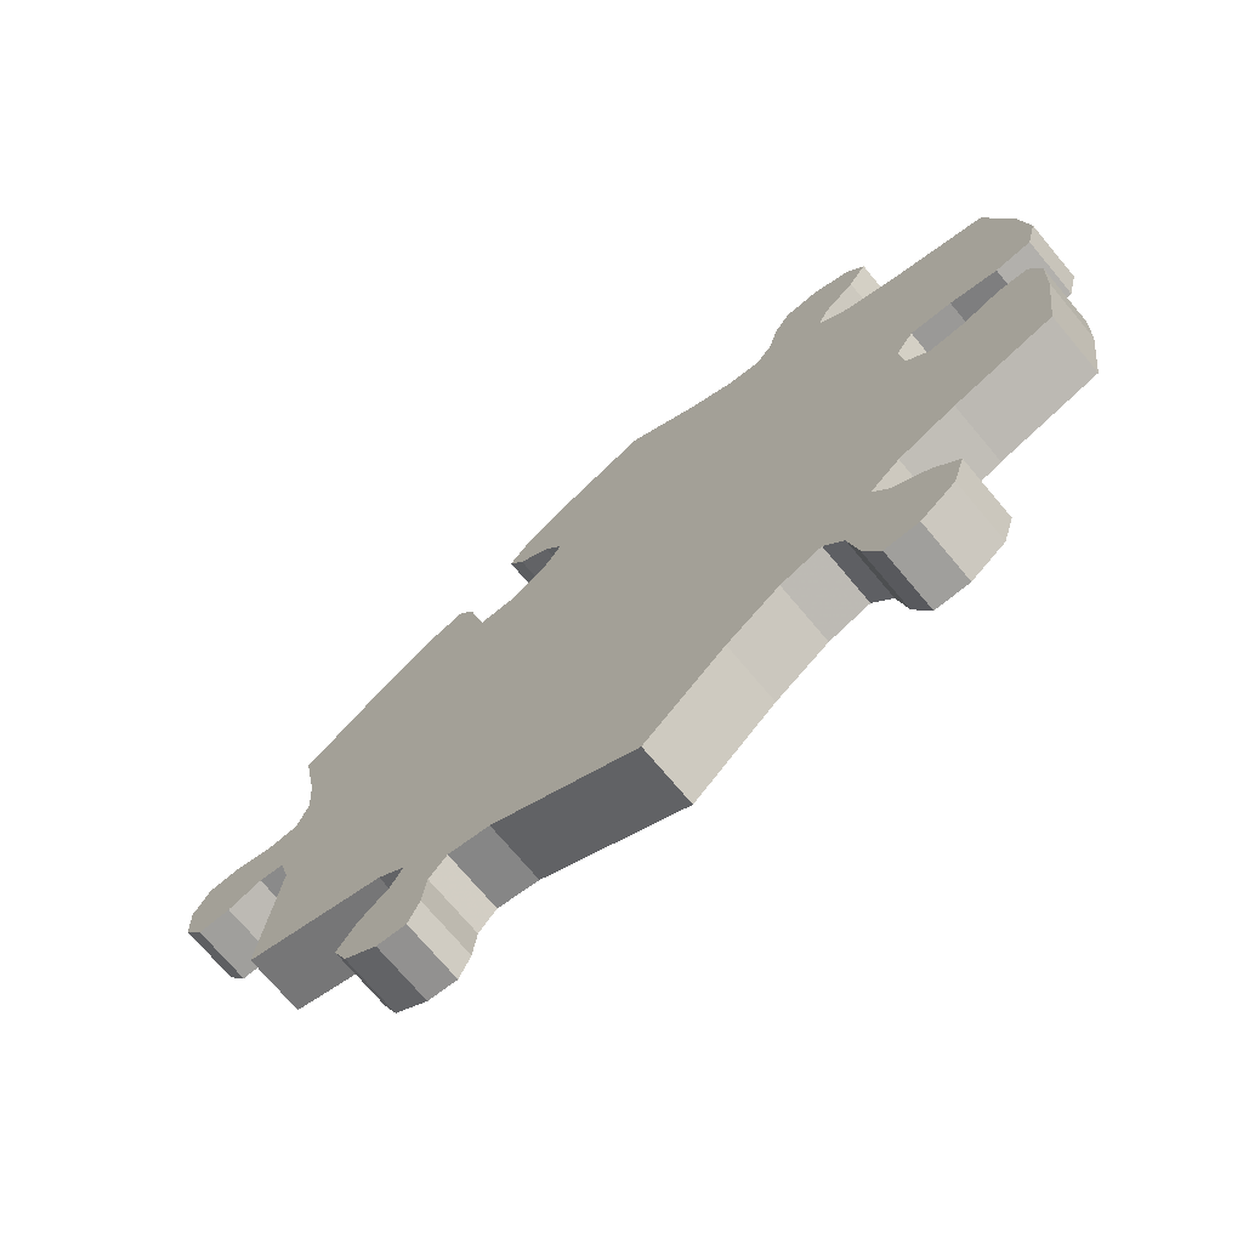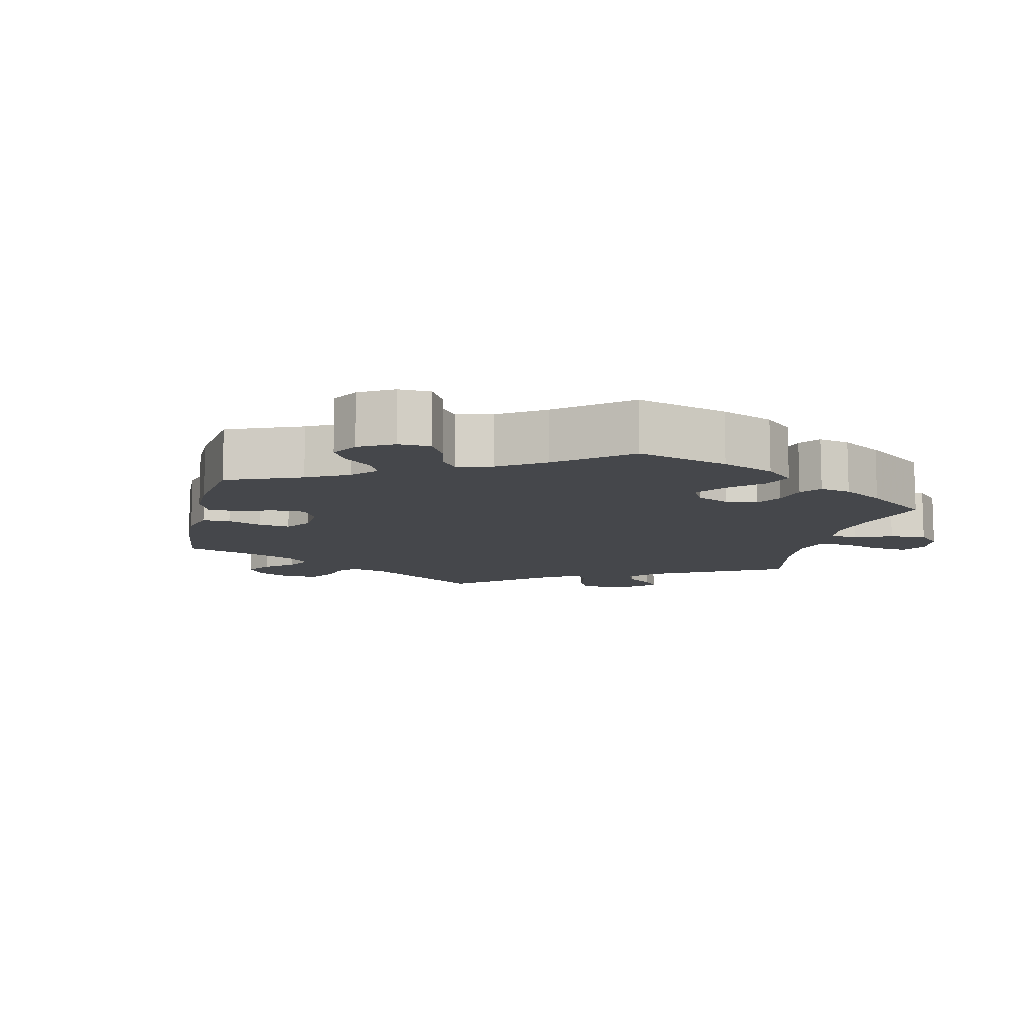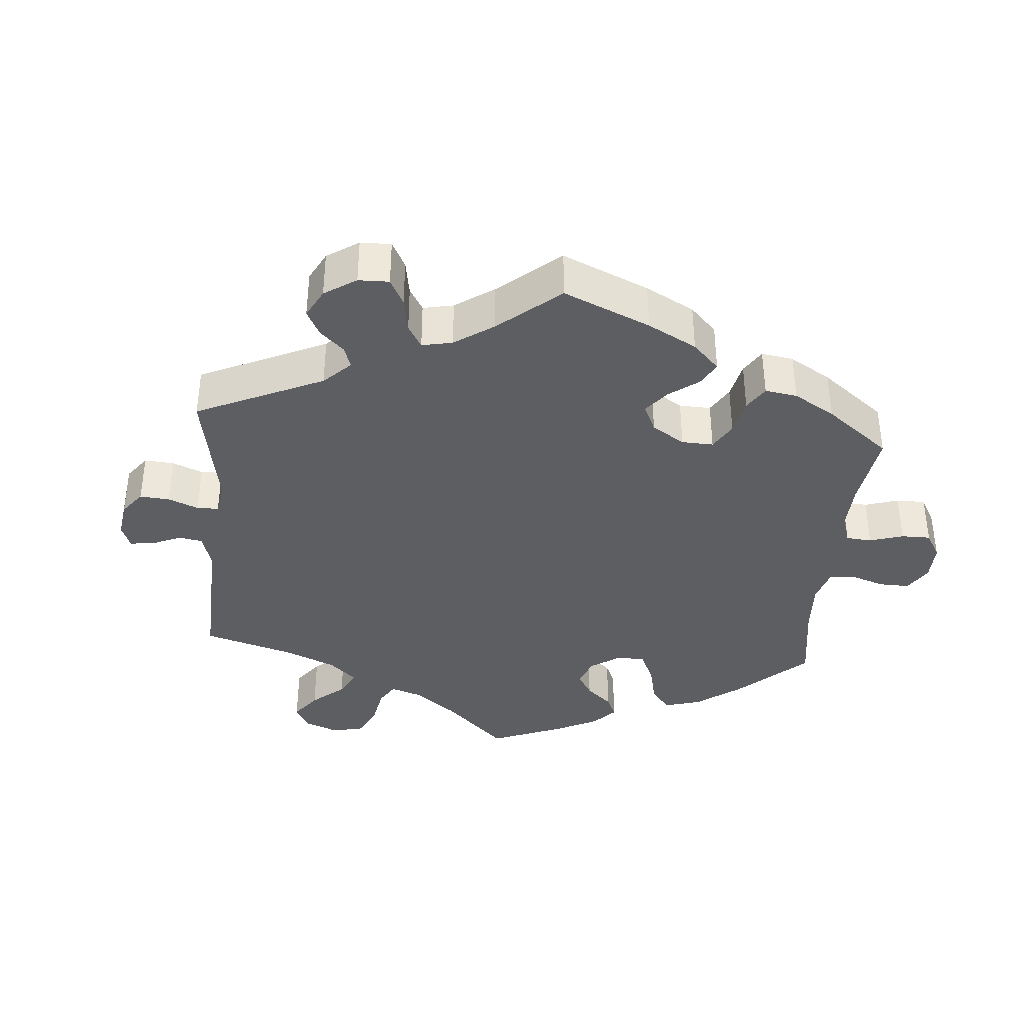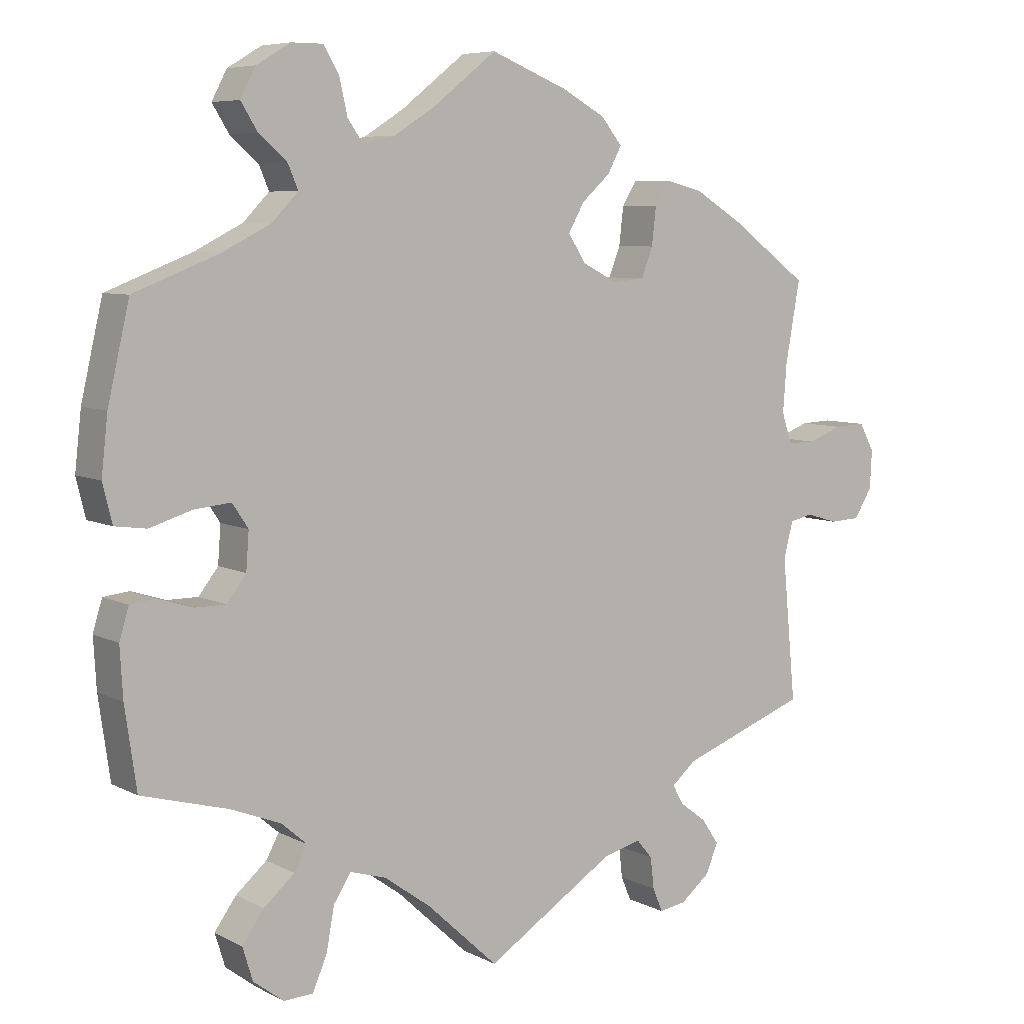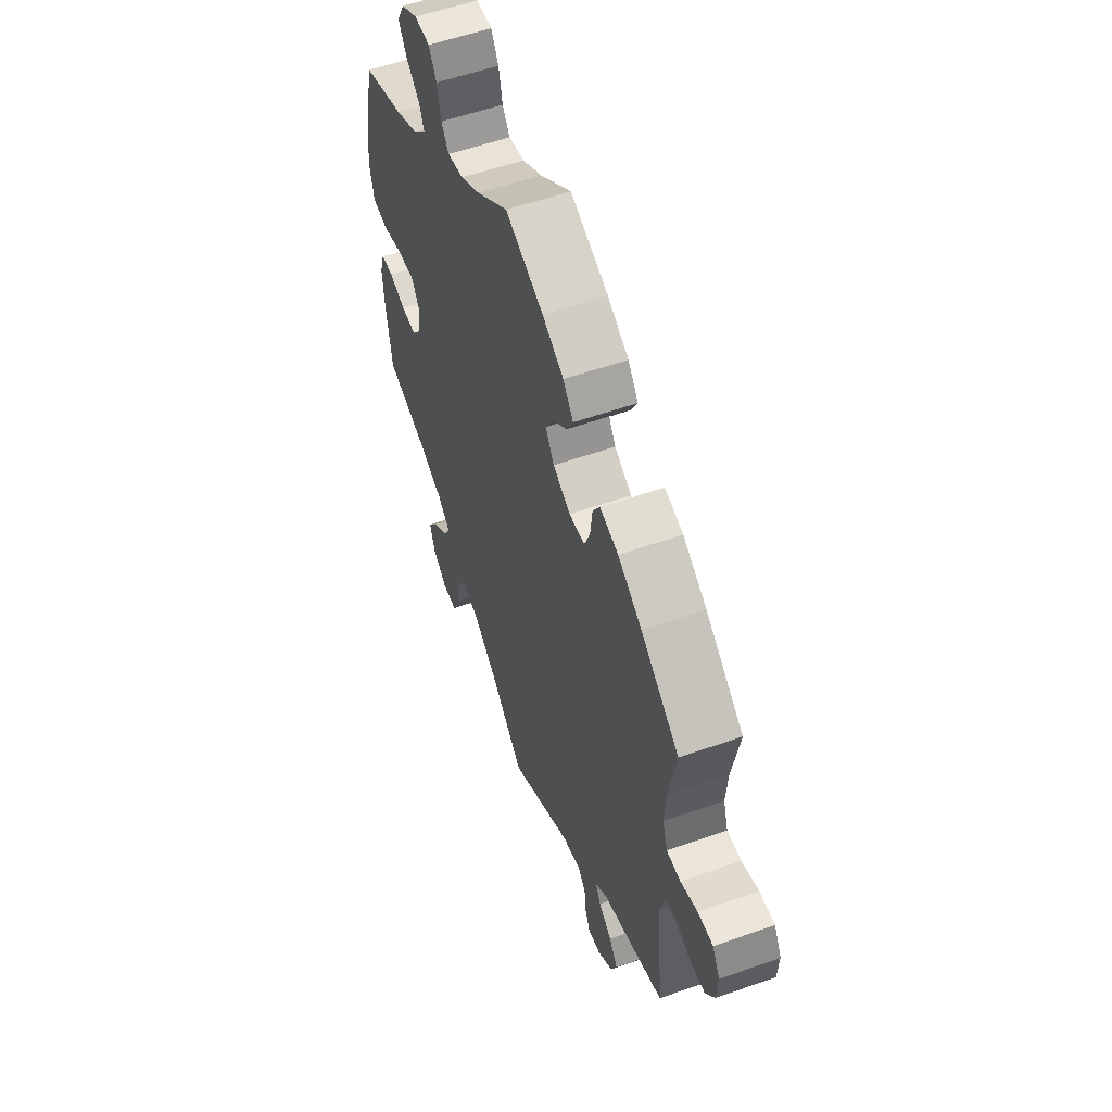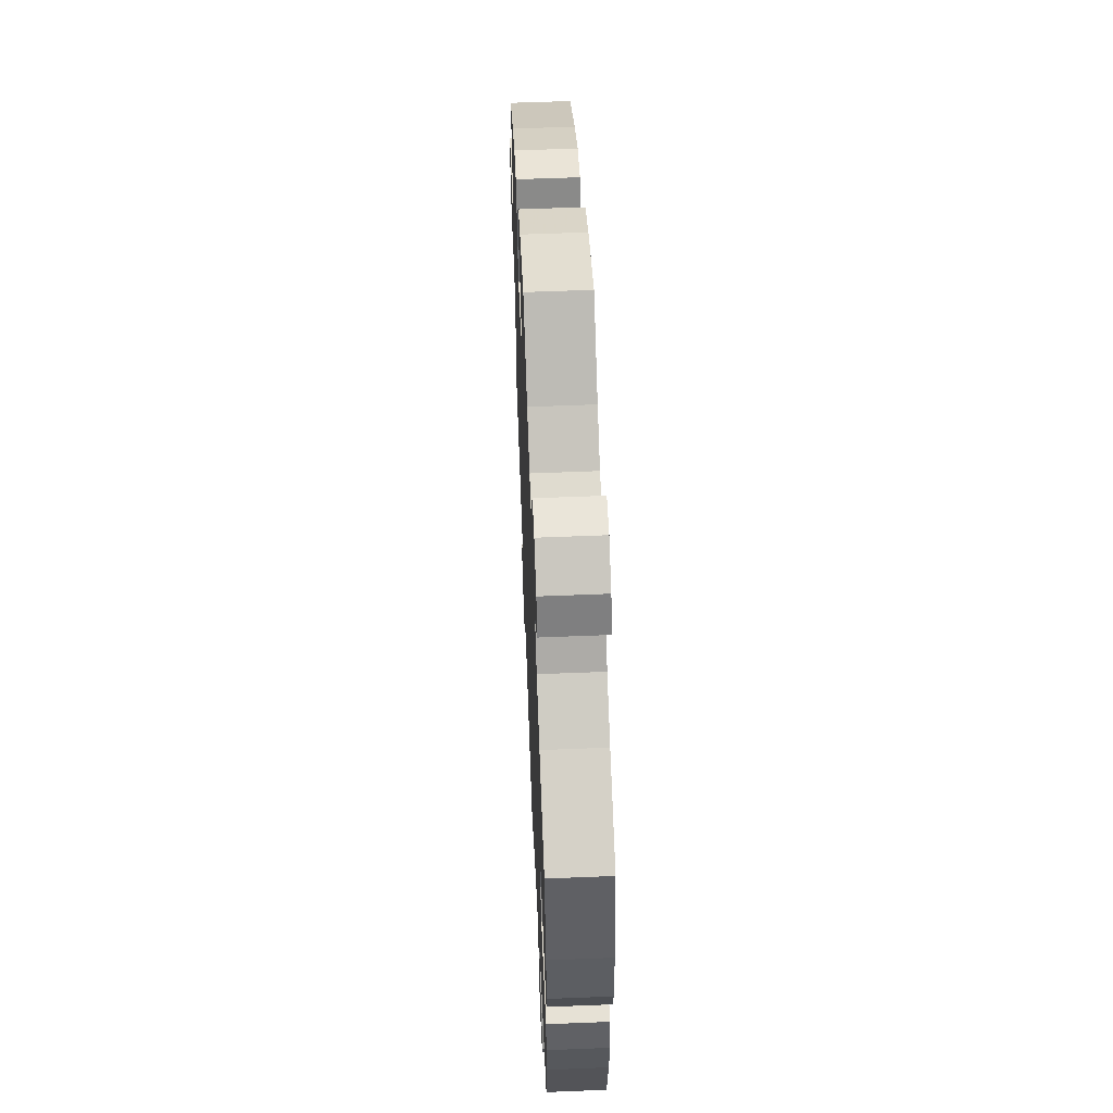
<metadata>
{"format":"obj","ext":"obj","renderer":"f3d","projection":"perspective","resolution":1024,"background":"white","views":[{"elev":-73.3,"azim":40.1,"up":"+Z"},{"elev":-10.4,"azim":47.3,"up":"+Y"},{"elev":-37.3,"azim":-64.8,"up":"+Y"},{"elev":6.9,"azim":145.2,"up":"+Z"},{"elev":56.4,"azim":-110.2,"up":"+Z"},{"elev":58.1,"azim":87.6,"up":"+Z"}]}
</metadata>
<code>
v -0.482 0.07 -0.091
v -0.495 0.07 -0.04
v -0.527 0.07 -0.033
v -0.571 0.07 -0.046
v -0.613 0.07 -0.044
v -0.638 0.07 -0.004
v -0.641 0.07 0.05
v -0.62 0.07 0.088
v -0.577 0.07 0.086
v -0.529 0.07 0.068
v -0.49 0.07 0.068
v -0.476 0.07 0.11
v -0.481 0.07 0.177
v -0.501 0.07 0.289
v -0.393 0.07 0.368
v -0.326 0.07 0.409
v -0.274 0.07 0.422
v -0.254 0.07 0.389
v -0.248 0.07 0.337
v -0.232 0.07 0.296
v -0.188 0.07 0.292
v -0.139 0.07 0.317
v -0.115 0.07 0.355
v -0.137 0.07 0.394
v -0.177 0.07 0.43
v -0.196 0.07 0.466
v -0.167 0.07 0.502
v -0.107 0.07 0.535
v 0 0.07 0.578
v 0.089 0.07 0.508
v 0.145 0.07 0.473
v 0.19 0.07 0.463
v 0.211 0.07 0.493
v 0.222 0.07 0.542
v 0.243 0.07 0.578
v 0.287 0.07 0.578
v 0.334 0.07 0.55
v 0.355 0.07 0.51
v 0.332 0.07 0.473
v 0.293 0.07 0.439
v 0.279 0.07 0.406
v 0.315 0.07 0.369
v 0.382 0.07 0.335
v 0.5 0.07 0.289
v 0.53 0.07 0.159
v 0.539 0.07 0.08
v 0.526 0.07 0.027
v 0.482 0.07 0.021
v 0.424 0.07 0.039
v 0.373 0.07 0.044
v 0.351 0.07 0.011
v 0.355 0.07 -0.041
v 0.382 0.07 -0.076
v 0.425 0.07 -0.076
v 0.472 0.07 -0.061
v 0.508 0.07 -0.065
v 0.521 0.07 -0.108
v 0.517 0.07 -0.177
v 0.501 0.07 -0.289
v 0.381 0.07 -0.322
v 0.312 0.07 -0.349
v 0.276 0.07 -0.38
v 0.294 0.07 -0.413
v 0.337 0.07 -0.45
v 0.367 0.07 -0.492
v 0.353 0.07 -0.538
v 0.311 0.07 -0.57
v 0.27 0.07 -0.568
v 0.25 0.07 -0.521
v 0.239 0.07 -0.461
v 0.215 0.07 -0.424
v 0.165 0.07 -0.439
v 0.1 0.07 -0.486
v 0.001 0.07 -0.578
v -0.179 0.07 -0.463
v -0.231 0.07 -0.45
v -0.253 0.07 -0.476
v -0.258 0.07 -0.52
v -0.272 0.07 -0.553
v -0.309 0.07 -0.547
v -0.35 0.07 -0.514
v -0.367 0.07 -0.473
v -0.343 0.07 -0.438
v -0.306 0.07 -0.41
v -0.291 0.07 -0.383
v -0.325 0.07 -0.354
v -0.501 0.07 -0.289
v -0.482 0 -0.091
v -0.495 0 -0.04
v -0.527 0 -0.033
v -0.571 0 -0.046
v -0.613 0 -0.044
v -0.638 0 -0.004
v -0.641 0 0.05
v -0.62 0 0.088
v -0.577 0 0.086
v -0.529 0 0.068
v -0.49 0 0.068
v -0.476 0 0.11
v -0.481 0 0.177
v -0.501 0 0.289
v -0.393 0 0.368
v -0.326 0 0.409
v -0.274 0 0.422
v -0.254 0 0.389
v -0.248 0 0.337
v -0.232 0 0.296
v -0.188 0 0.292
v -0.139 0 0.317
v -0.115 0 0.355
v -0.137 0 0.394
v -0.177 0 0.43
v -0.196 0 0.466
v -0.167 0 0.502
v -0.107 0 0.535
v 0 0 0.578
v 0.089 0 0.508
v 0.145 0 0.473
v 0.19 0 0.463
v 0.211 0 0.493
v 0.222 0 0.542
v 0.243 0 0.578
v 0.287 0 0.578
v 0.334 0 0.55
v 0.355 0 0.51
v 0.332 0 0.473
v 0.293 0 0.439
v 0.279 0 0.406
v 0.315 0 0.369
v 0.382 0 0.335
v 0.5 0 0.289
v 0.53 0 0.159
v 0.539 0 0.08
v 0.526 0 0.027
v 0.482 0 0.021
v 0.424 0 0.039
v 0.373 0 0.044
v 0.351 0 0.011
v 0.355 0 -0.041
v 0.382 0 -0.076
v 0.425 0 -0.076
v 0.472 0 -0.061
v 0.508 0 -0.065
v 0.521 0 -0.108
v 0.517 0 -0.177
v 0.501 0 -0.289
v 0.381 0 -0.322
v 0.312 0 -0.349
v 0.276 0 -0.38
v 0.294 0 -0.413
v 0.337 0 -0.45
v 0.367 0 -0.492
v 0.353 0 -0.538
v 0.311 0 -0.57
v 0.27 0 -0.568
v 0.25 0 -0.521
v 0.239 0 -0.461
v 0.215 0 -0.424
v 0.165 0 -0.439
v 0.1 0 -0.486
v 0.001 0 -0.578
v -0.179 0 -0.463
v -0.231 0 -0.45
v -0.253 0 -0.476
v -0.258 0 -0.52
v -0.272 0 -0.553
v -0.309 0 -0.547
v -0.35 0 -0.514
v -0.367 0 -0.473
v -0.343 0 -0.438
v -0.306 0 -0.41
v -0.291 0 -0.383
v -0.325 0 -0.354
v -0.501 0 -0.289
f 86 87 1
f 85 86 1 2
f 81 82 83 84
f 81 84 85
f 80 81 85
f 77 78 79 80
f 77 80 85
f 76 77 85
f 75 76 85 2
f 73 74 75 2
f 67 68 69 70
f 67 70 71
f 66 67 71
f 63 64 65 66
f 62 63 66 71
f 61 62 71 72
f 57 58 59 60
f 57 60 61
f 54 55 56 57
f 53 54 57 61
f 52 53 61 72
f 46 47 48 49
f 46 49 50
f 43 44 45 46
f 42 43 46 50
f 41 42 50 51
f 37 38 39 40
f 37 40 41
f 36 37 41
f 33 34 35 36
f 32 33 36 41
f 31 32 41 51
f 27 28 29 30
f 24 25 26 27
f 23 24 27 30
f 22 23 30 31
f 16 17 18 19
f 16 19 20
f 13 14 15 16
f 12 13 16 20
f 11 12 20 21
f 7 8 9 10
f 7 10 11
f 6 7 11
f 3 4 5 6
f 2 3 6 11
f 22 31 51 52
f 22 52 72 73
f 21 22 73
f 2 11 21 73
f 88 174 173
f 89 88 173 172
f 171 170 169 168
f 172 171 168
f 172 168 167
f 167 166 165 164
f 172 167 164
f 172 164 163
f 89 172 163 162
f 89 162 161 160
f 157 156 155 154
f 158 157 154
f 158 154 153
f 153 152 151 150
f 158 153 150 149
f 159 158 149 148
f 147 146 145 144
f 148 147 144
f 144 143 142 141
f 148 144 141 140
f 159 148 140 139
f 136 135 134 133
f 137 136 133
f 133 132 131 130
f 137 133 130 129
f 138 137 129 128
f 127 126 125 124
f 128 127 124
f 128 124 123
f 123 122 121 120
f 128 123 120 119
f 138 128 119 118
f 117 116 115 114
f 114 113 112 111
f 117 114 111 110
f 118 117 110 109
f 106 105 104 103
f 107 106 103
f 103 102 101 100
f 107 103 100 99
f 108 107 99 98
f 97 96 95 94
f 98 97 94
f 98 94 93
f 93 92 91 90
f 98 93 90 89
f 139 138 118 109
f 160 159 139 109
f 160 109 108
f 160 108 98 89
f 1 88 89 2
f 2 89 90 3
f 3 90 91 4
f 4 91 92 5
f 5 92 93 6
f 6 93 94 7
f 7 94 95 8
f 8 95 96 9
f 9 96 97 10
f 10 97 98 11
f 11 98 99 12
f 12 99 100 13
f 13 100 101 14
f 14 101 102 15
f 15 102 103 16
f 16 103 104 17
f 17 104 105 18
f 18 105 106 19
f 19 106 107 20
f 20 107 108 21
f 21 108 109 22
f 22 109 110 23
f 23 110 111 24
f 24 111 112 25
f 25 112 113 26
f 26 113 114 27
f 27 114 115 28
f 28 115 116 29
f 29 116 117 30
f 30 117 118 31
f 31 118 119 32
f 32 119 120 33
f 33 120 121 34
f 34 121 122 35
f 35 122 123 36
f 36 123 124 37
f 37 124 125 38
f 38 125 126 39
f 39 126 127 40
f 40 127 128 41
f 41 128 129 42
f 42 129 130 43
f 43 130 131 44
f 44 131 132 45
f 45 132 133 46
f 46 133 134 47
f 47 134 135 48
f 48 135 136 49
f 49 136 137 50
f 50 137 138 51
f 51 138 139 52
f 52 139 140 53
f 53 140 141 54
f 54 141 142 55
f 55 142 143 56
f 56 143 144 57
f 57 144 145 58
f 58 145 146 59
f 59 146 147 60
f 60 147 148 61
f 61 148 149 62
f 62 149 150 63
f 63 150 151 64
f 64 151 152 65
f 65 152 153 66
f 66 153 154 67
f 67 154 155 68
f 68 155 156 69
f 69 156 157 70
f 70 157 158 71
f 71 158 159 72
f 72 159 160 73
f 73 160 161 74
f 74 161 162 75
f 75 162 163 76
f 76 163 164 77
f 77 164 165 78
f 78 165 166 79
f 79 166 167 80
f 80 167 168 81
f 81 168 169 82
f 82 169 170 83
f 83 170 171 84
f 84 171 172 85
f 85 172 173 86
f 86 173 174 87
f 87 174 88 1

</code>
